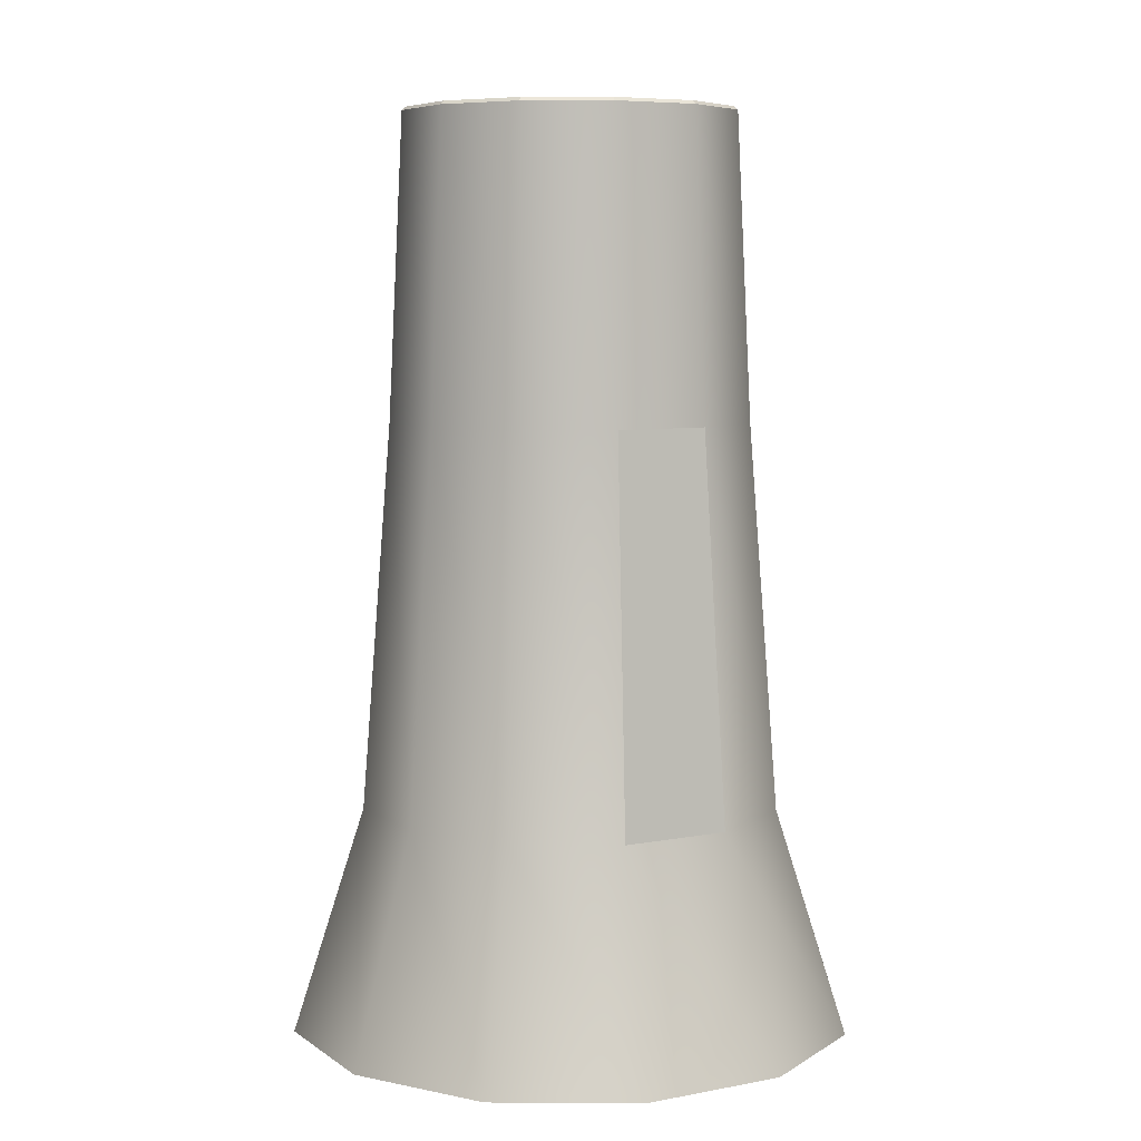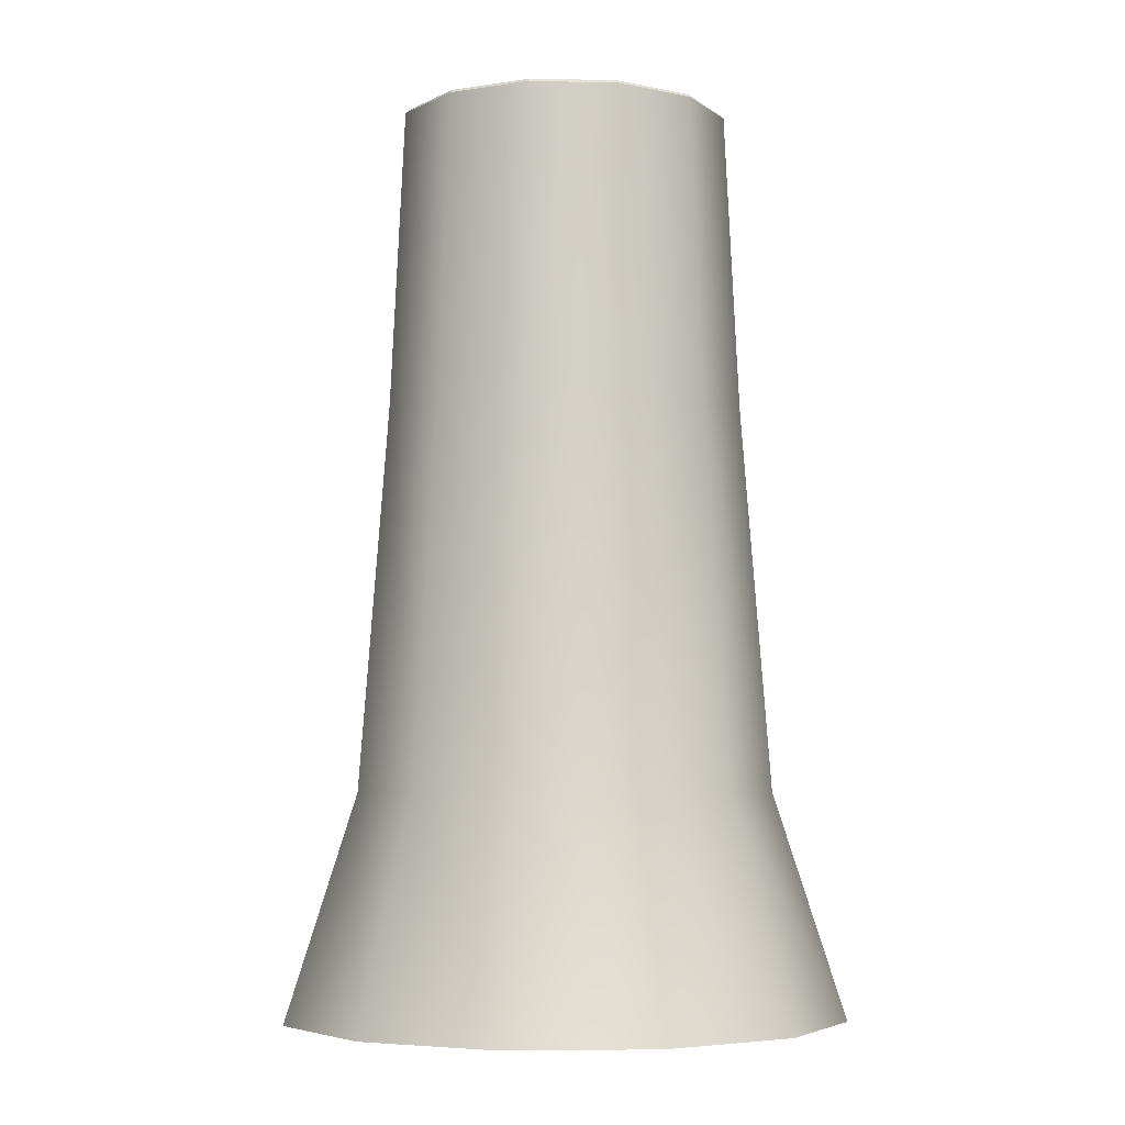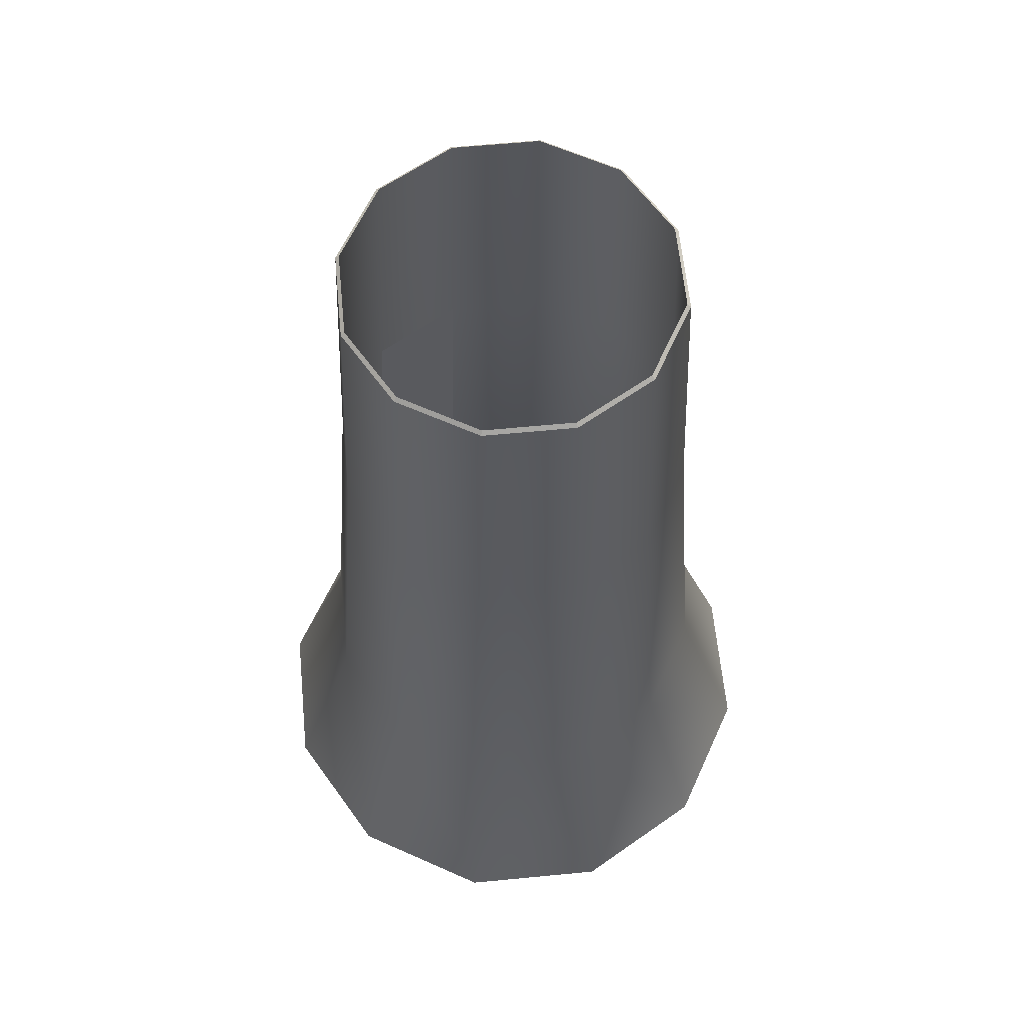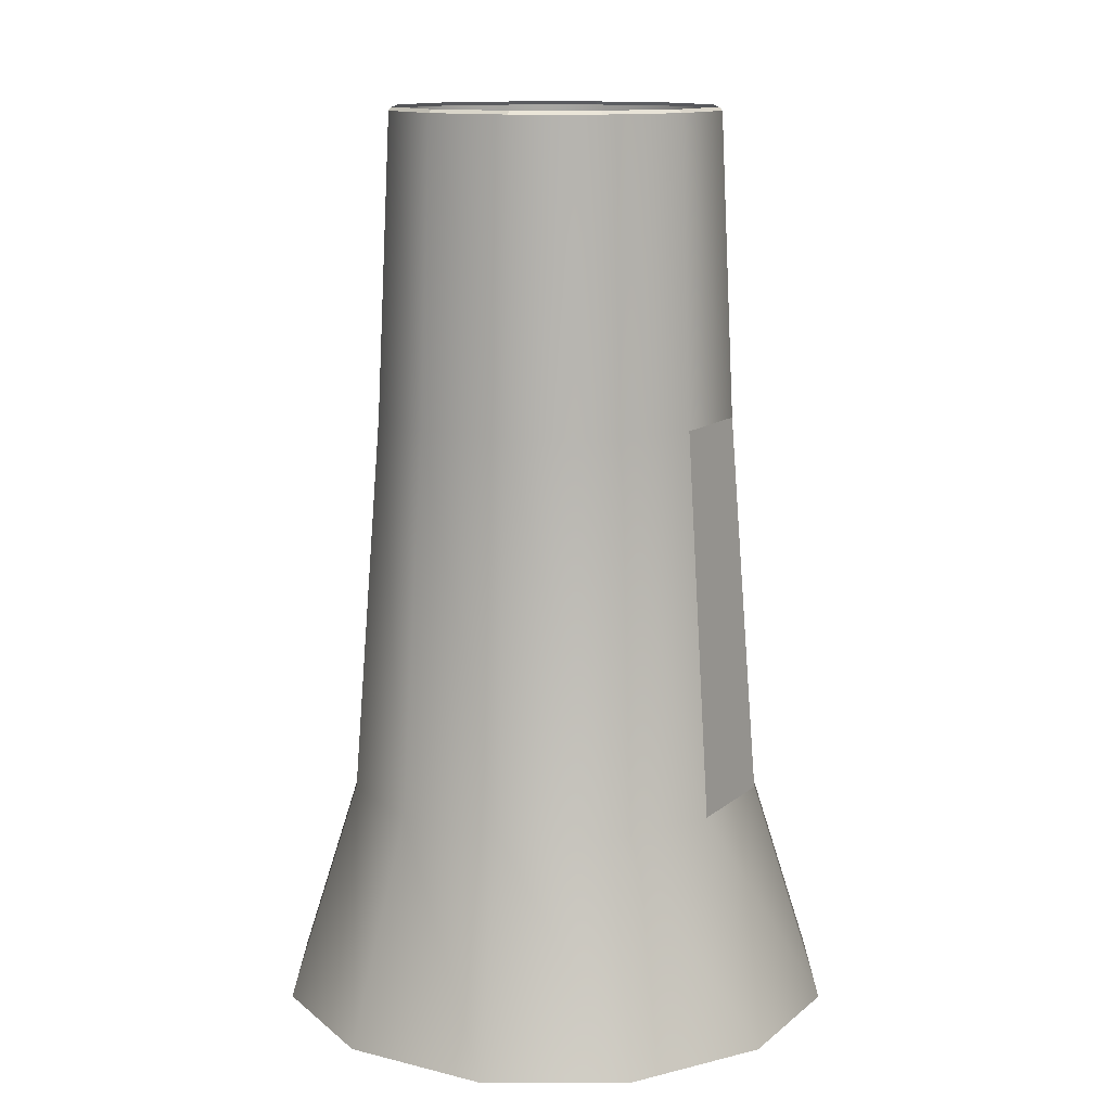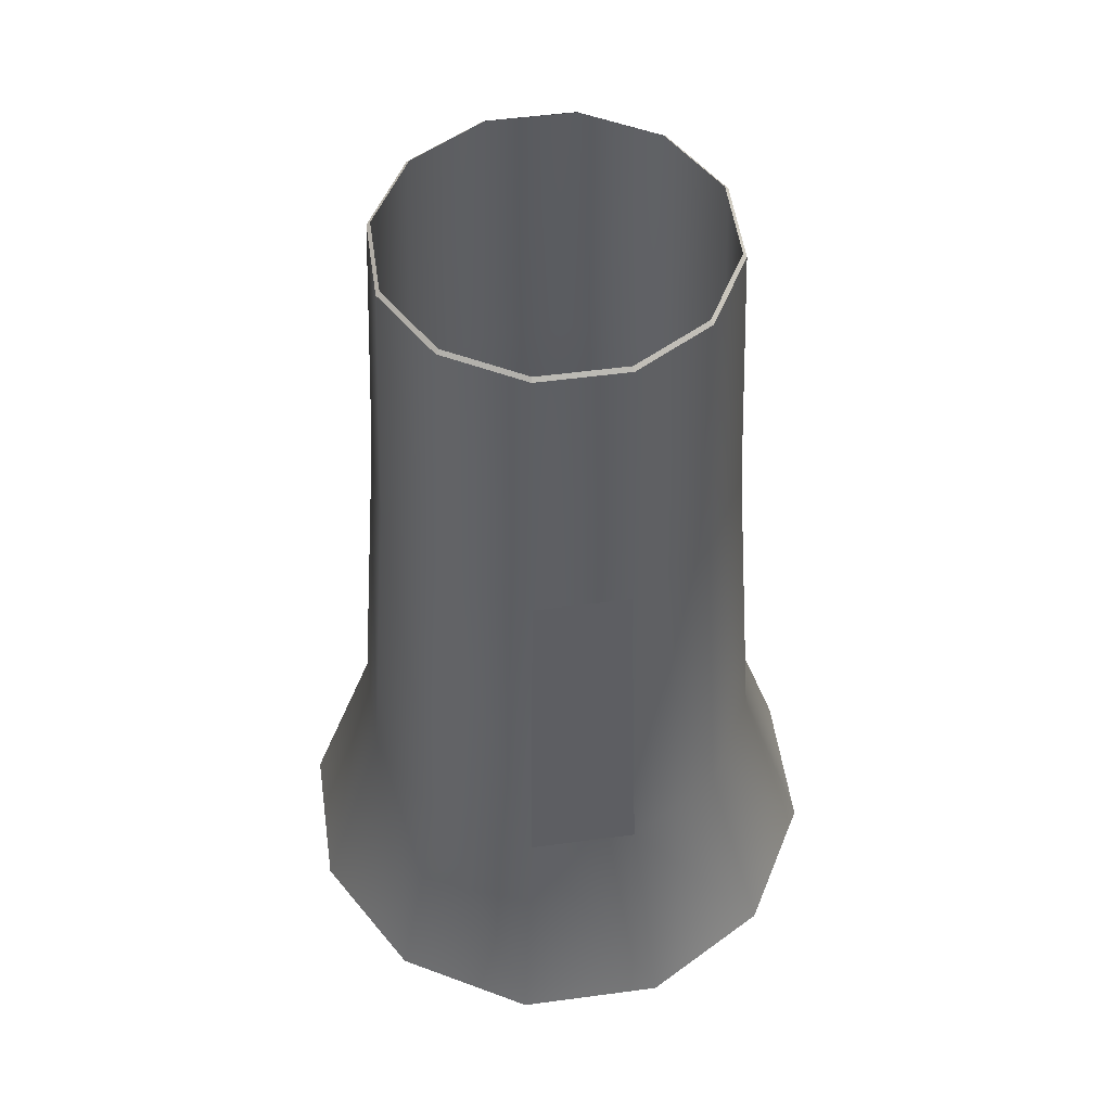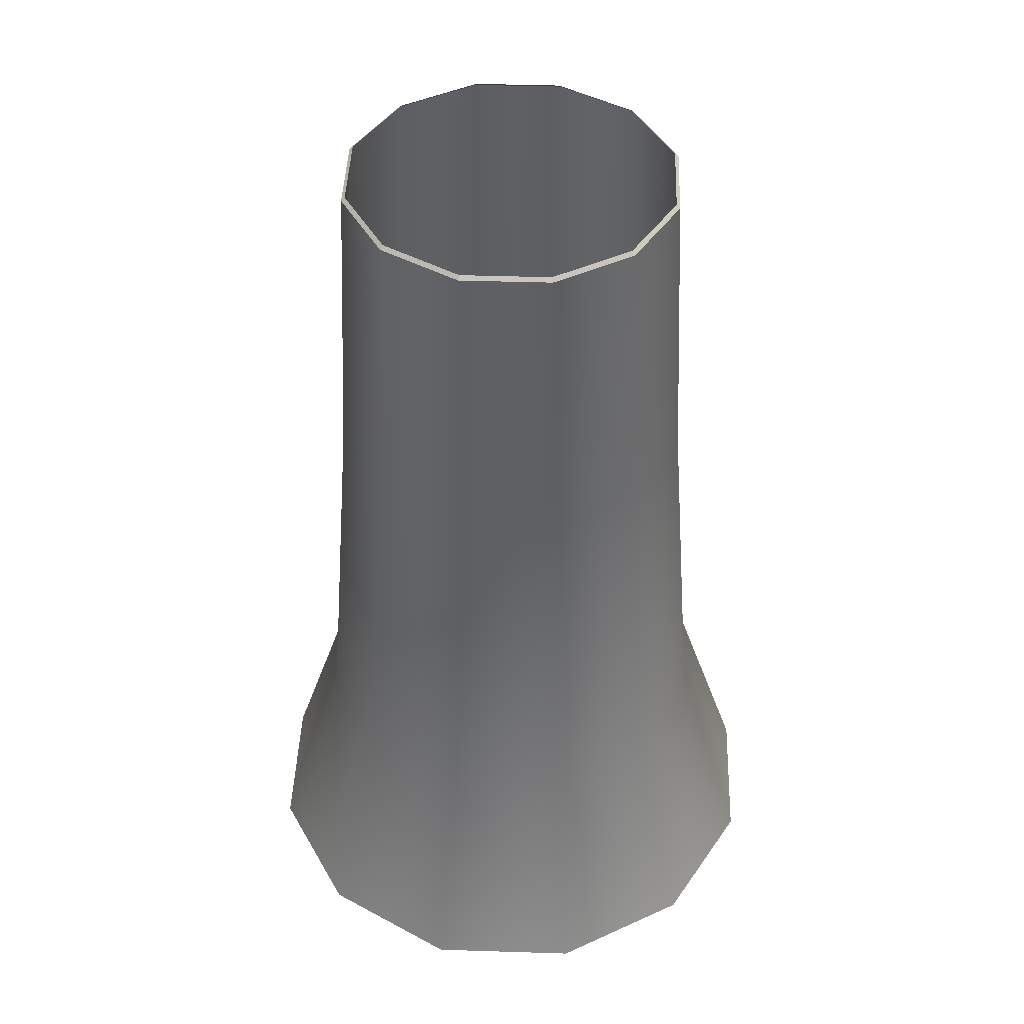
<metadata>
{"format":"obj","ext":"obj","renderer":"f3d","projection":"perspective","resolution":1024,"background":"white","views":[{"elev":7.0,"azim":76.1,"up":"+Y"},{"elev":-4.8,"azim":-108.7,"up":"+Y"},{"elev":61.8,"azim":-110.6,"up":"+Y"},{"elev":12.8,"azim":45.1,"up":"+Y"},{"elev":52.5,"azim":96.8,"up":"+Y"},{"elev":44.3,"azim":-42.9,"up":"+Y"}]}
</metadata>
<code>
g default
v 21.6 11.9 108.4
v 21.77 11.9 109
v 21.97 9.3 109
v 21.78 9.3 108.3
v 21.15 11.9 108
v 21.25 9.3 107.8
v 20.53 11.9 107.8
v 20.53 9.3 107.6
v 19.91 11.9 108
v 19.81 9.3 107.8
v 19.46 11.9 108.4
v 19.29 9.3 108.3
v 19.3 11.9 109
v 19.09 9.3 109
v 19.46 11.9 109.7
v 19.29 9.3 109.8
v 19.91 11.9 110.1
v 19.81 9.3 110.3
v 20.53 11.9 110.3
v 20.53 9.3 110.5
v 21.15 11.9 110.1
v 21.25 9.3 110.3
v 21.6 11.9 109.7
v 21.78 9.3 109.8
v 21.52 13.94 108.5
v 21.67 13.94 109
v 22.45 7.822 109
v 22.19 7.822 108.1
v 21.1 13.94 108.1
v 21.49 7.822 107.4
v 20.53 13.94 107.9
v 20.53 7.822 107.1
v 19.96 13.94 108.1
v 19.57 7.822 107.4
v 19.55 13.94 108.5
v 18.87 7.822 108.1
v 19.4 13.94 109
v 18.62 7.822 109
v 19.55 13.94 109.6
v 18.87 7.822 110
v 19.96 13.94 110
v 19.57 7.822 110.7
v 20.53 13.94 110.2
v 20.53 7.822 111
v 21.1 13.94 110
v 21.49 7.822 110.7
v 21.52 13.94 109.6
v 22.19 7.822 110
v 22.46 7.784 109
v 22.2 7.784 108.1
v 21.5 7.784 107.4
v 20.53 7.784 107.1
v 19.57 7.784 107.4
v 18.86 7.784 108.1
v 18.6 7.784 109
v 18.86 7.784 110
v 19.57 7.784 110.7
v 20.53 7.784 111
v 21.5 7.784 110.7
v 22.2 7.784 110
v 21.65 13.96 109
v 21.5 13.96 108.5
v 21.09 13.96 108.1
v 20.53 13.96 107.9
v 19.98 13.96 108.1
v 19.57 13.96 108.5
v 19.42 13.96 109
v 19.57 13.96 109.6
v 19.98 13.96 110
v 20.53 13.96 110.2
v 21.09 13.96 110
v 21.5 13.96 109.6
g polySurface1 Cartoon_trees:Cartoon_tree_3
f 1 2 4
f 4 2 3
f 5 1 6
f 6 1 4
f 7 5 8
f 8 5 6
f 9 7 10
f 10 7 8
f 11 9 12
f 12 9 10
f 13 11 14
f 14 11 12
f 15 13 16
f 16 13 14
f 17 15 18
f 18 15 16
f 19 17 20
f 20 17 18
f 21 19 22
f 22 19 20
f 23 21 24
f 24 21 22
f 2 23 3
f 3 23 24
f 25 26 1
f 1 26 2
f 27 28 3
f 3 28 4
f 29 25 5
f 5 25 1
f 28 30 4
f 4 30 6
f 31 29 7
f 7 29 5
f 30 32 6
f 6 32 8
f 33 31 9
f 9 31 7
f 32 34 8
f 8 34 10
f 35 33 11
f 11 33 9
f 34 36 10
f 10 36 12
f 37 35 13
f 13 35 11
f 36 38 12
f 12 38 14
f 39 37 15
f 15 37 13
f 38 40 14
f 14 40 16
f 41 39 17
f 17 39 15
f 40 42 16
f 16 42 18
f 43 41 19
f 19 41 17
f 42 44 18
f 18 44 20
f 45 43 21
f 21 43 19
f 44 46 20
f 20 46 22
f 47 45 23
f 23 45 21
f 46 48 22
f 22 48 24
f 26 47 2
f 2 47 23
f 48 27 24
f 24 27 3
f 49 50 27
f 27 50 28
f 50 51 28
f 28 51 30
f 51 52 30
f 30 52 32
f 52 53 32
f 32 53 34
f 53 54 34
f 34 54 36
f 54 55 36
f 36 55 38
f 55 56 38
f 38 56 40
f 56 57 40
f 40 57 42
f 57 58 42
f 42 58 44
f 58 59 44
f 44 59 46
f 59 60 46
f 46 60 48
f 60 49 48
f 48 49 27
f 61 26 62
f 62 26 25
f 62 25 63
f 63 25 29
f 63 29 64
f 64 29 31
f 64 31 65
f 65 31 33
f 65 33 66
f 66 33 35
f 66 35 67
f 67 35 37
f 67 37 68
f 68 37 39
f 68 39 69
f 69 39 41
f 69 41 70
f 70 41 43
f 70 43 71
f 71 43 45
f 71 45 72
f 72 45 47
f 72 47 61
f 61 47 26
g default
v 21.6 11.9 108.4
v 21.77 11.9 109
v 21.97 9.3 109
v 21.78 9.3 108.3
v 21.15 11.9 108
v 21.25 9.3 107.8
v 20.53 11.9 107.8
v 20.53 9.3 107.6
v 19.91 11.9 108
v 19.81 9.3 107.8
v 19.46 11.9 108.4
v 19.29 9.3 108.3
v 19.3 11.9 109
v 19.09 9.3 109
v 19.46 11.9 109.7
v 19.29 9.3 109.8
v 19.91 11.9 110.1
v 19.81 9.3 110.3
v 20.53 11.9 110.3
v 20.53 9.3 110.5
v 21.15 11.9 110.1
v 21.25 9.3 110.3
v 21.6 11.9 109.7
v 21.78 9.3 109.8
v 21.52 13.94 108.5
v 21.67 13.94 109
v 22.45 7.822 109
v 22.19 7.822 108.1
v 21.1 13.94 108.1
v 21.49 7.822 107.4
v 20.53 13.94 107.9
v 20.53 7.822 107.1
v 19.96 13.94 108.1
v 19.57 7.822 107.4
v 19.55 13.94 108.5
v 18.87 7.822 108.1
v 19.4 13.94 109
v 18.62 7.822 109
v 19.55 13.94 109.6
v 18.87 7.822 110
v 19.96 13.94 110
v 19.57 7.822 110.7
v 20.53 13.94 110.2
v 20.53 7.822 111
v 21.1 13.94 110
v 21.49 7.822 110.7
v 21.52 13.94 109.6
v 22.19 7.822 110
v 22.46 7.784 109
v 22.2 7.784 108.1
v 21.5 7.784 107.4
v 20.53 7.784 107.1
v 19.57 7.784 107.4
v 18.86 7.784 108.1
v 18.6 7.784 109
v 18.86 7.784 110
v 19.57 7.784 110.7
v 20.53 7.784 111
v 21.5 7.784 110.7
v 22.2 7.784 110
v 21.65 13.96 109
v 21.5 13.96 108.5
v 21.09 13.96 108.1
v 20.53 13.96 107.9
v 19.98 13.96 108.1
v 19.57 13.96 108.5
v 19.42 13.96 109
v 19.57 13.96 109.6
v 19.98 13.96 110
v 20.53 13.96 110.2
v 21.09 13.96 110
v 21.5 13.96 109.6
g polySurface1 Cartoon_trees:Cartoon_tree_3
f 73 74 76
f 76 74 75
f 77 73 78
f 78 73 76
f 79 77 80
f 80 77 78
f 81 79 82
f 82 79 80
f 83 81 84
f 84 81 82
f 85 83 86
f 86 83 84
f 87 85 88
f 88 85 86
f 89 87 90
f 90 87 88
f 91 89 92
f 92 89 90
f 93 91 94
f 94 91 92
f 95 93 96
f 96 93 94
f 74 95 75
f 75 95 96
f 97 98 73
f 73 98 74
f 99 100 75
f 75 100 76
f 101 97 77
f 77 97 73
f 100 102 76
f 76 102 78
f 103 101 79
f 79 101 77
f 102 104 78
f 78 104 80
f 105 103 81
f 81 103 79
f 104 106 80
f 80 106 82
f 107 105 83
f 83 105 81
f 106 108 82
f 82 108 84
f 109 107 85
f 85 107 83
f 108 110 84
f 84 110 86
f 111 109 87
f 87 109 85
f 110 112 86
f 86 112 88
f 113 111 89
f 89 111 87
f 112 114 88
f 88 114 90
f 115 113 91
f 91 113 89
f 114 116 90
f 90 116 92
f 117 115 93
f 93 115 91
f 116 118 92
f 92 118 94
f 119 117 95
f 95 117 93
f 118 120 94
f 94 120 96
f 98 119 74
f 74 119 95
f 120 99 96
f 96 99 75
f 121 122 99
f 99 122 100
f 122 123 100
f 100 123 102
f 123 124 102
f 102 124 104
f 124 125 104
f 104 125 106
f 125 126 106
f 106 126 108
f 126 127 108
f 108 127 110
f 127 128 110
f 110 128 112
f 128 129 112
f 112 129 114
f 129 130 114
f 114 130 116
f 130 131 116
f 116 131 118
f 131 132 118
f 118 132 120
f 132 121 120
f 120 121 99
f 133 98 134
f 134 98 97
f 134 97 135
f 135 97 101
f 135 101 136
f 136 101 103
f 136 103 137
f 137 103 105
f 137 105 138
f 138 105 107
f 138 107 139
f 139 107 109
f 139 109 140
f 140 109 111
f 140 111 141
f 141 111 113
f 141 113 142
f 142 113 115
f 142 115 143
f 143 115 117
f 143 117 144
f 144 117 119
f 144 119 133
f 133 119 98

</code>
